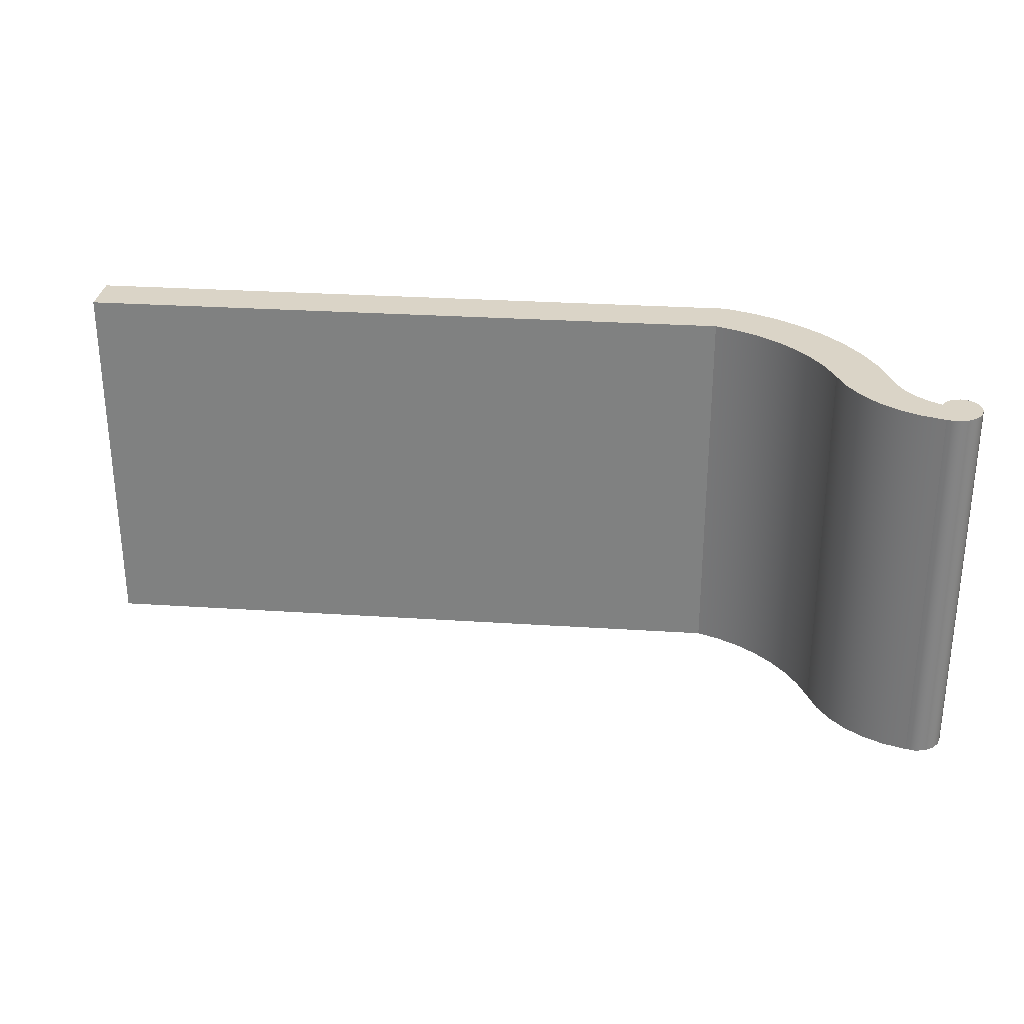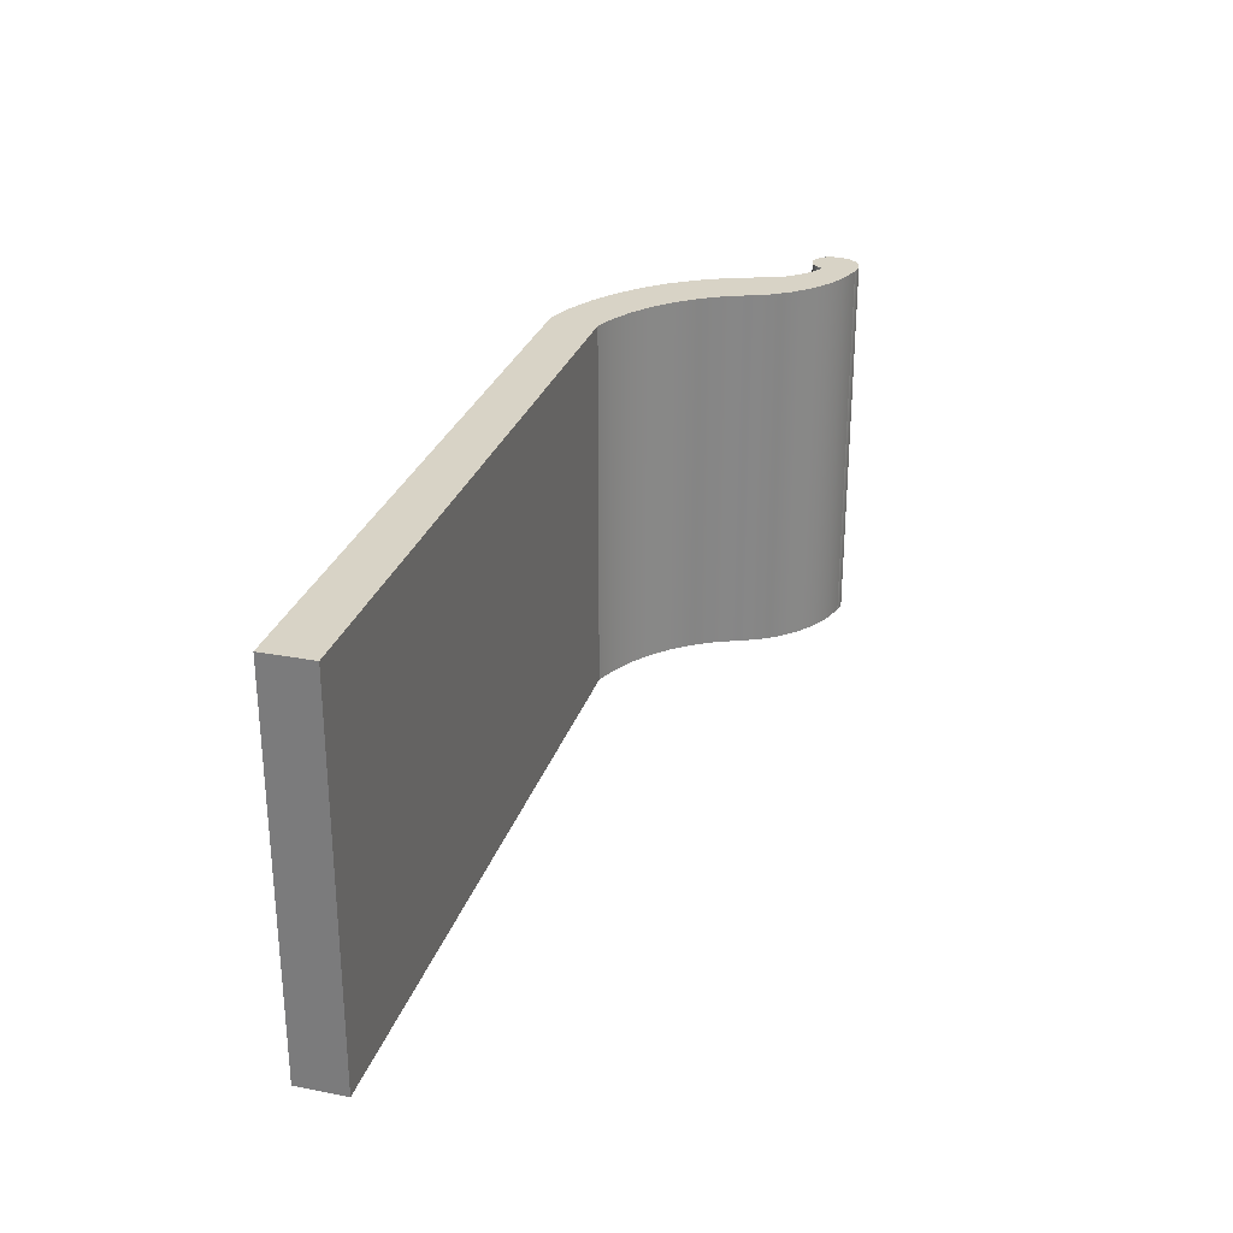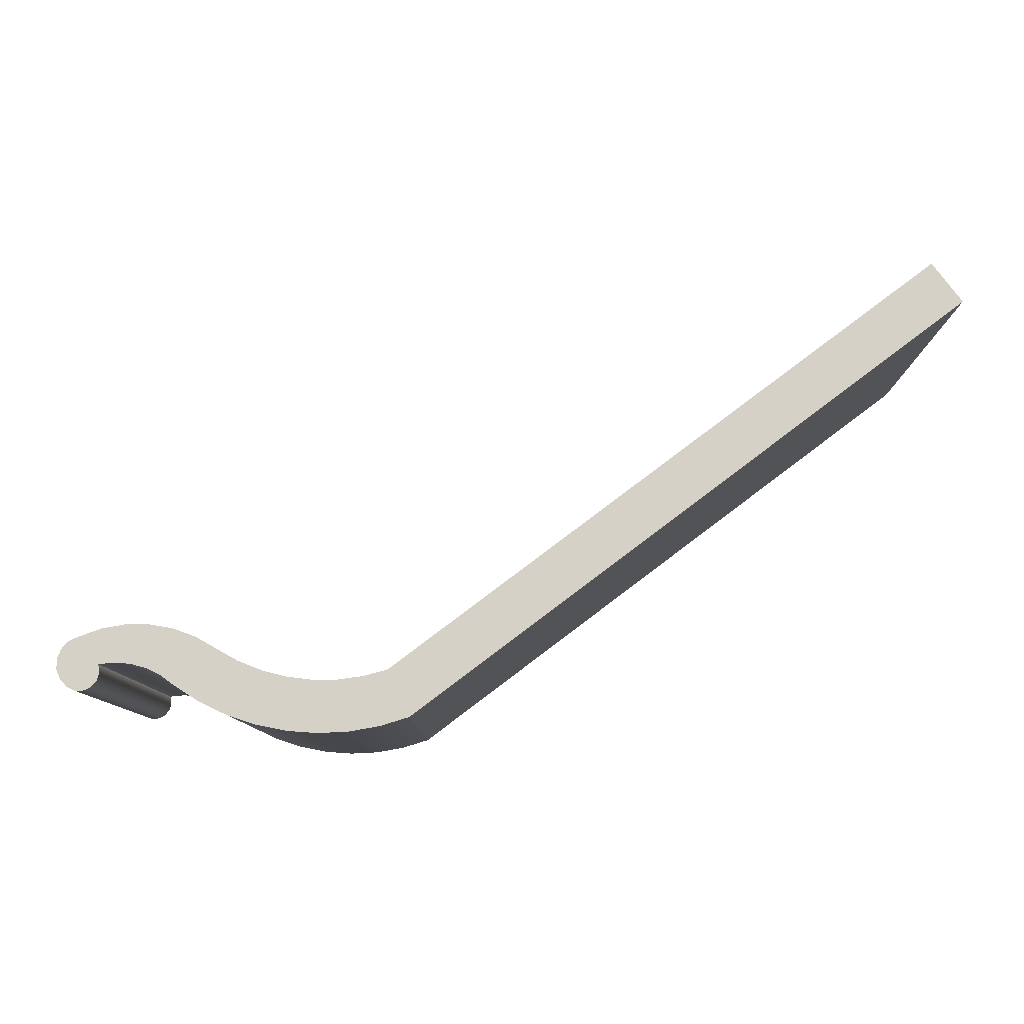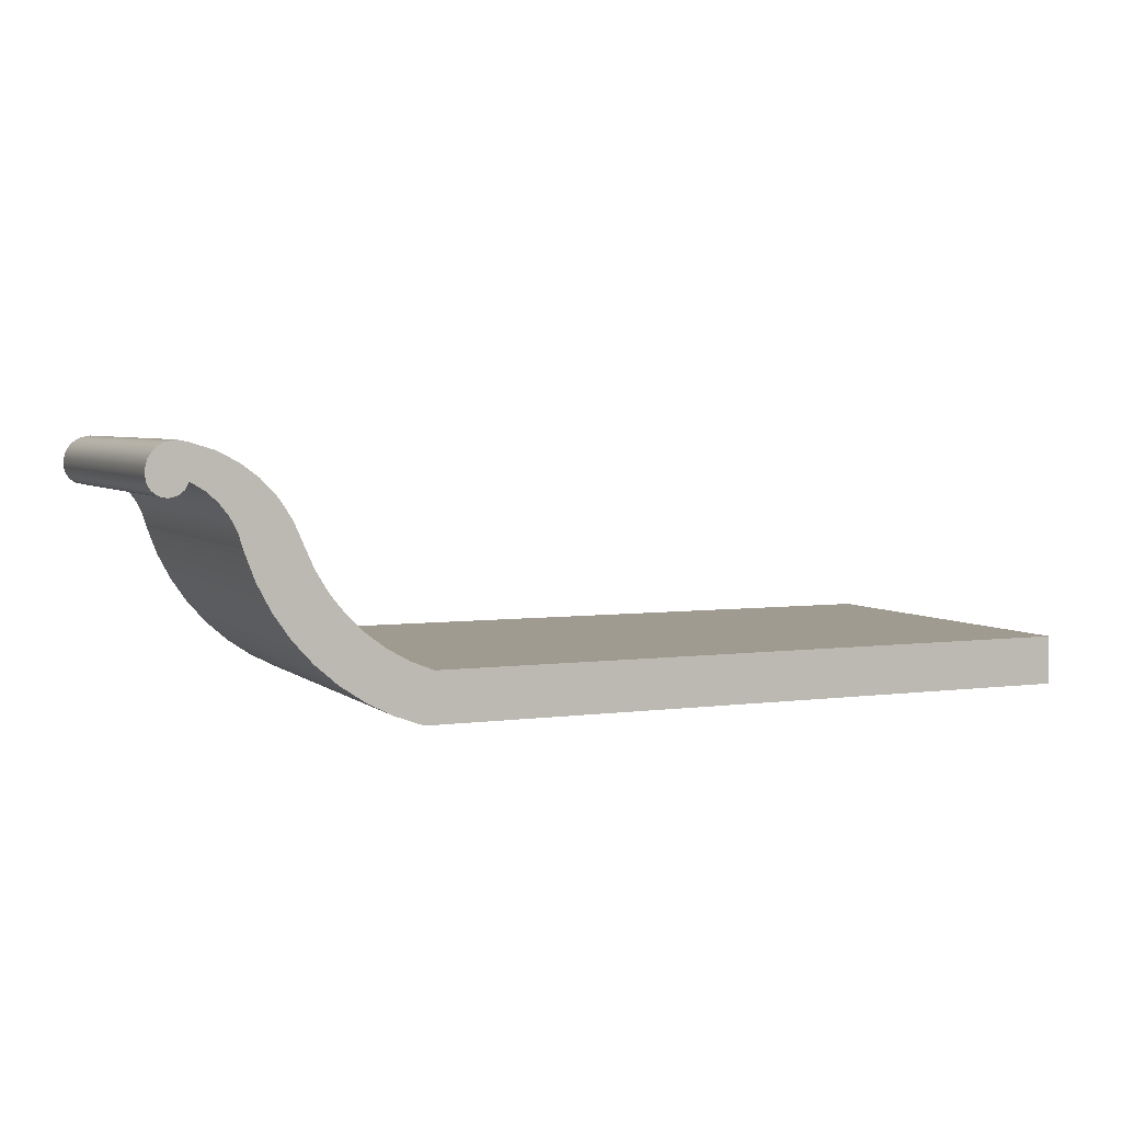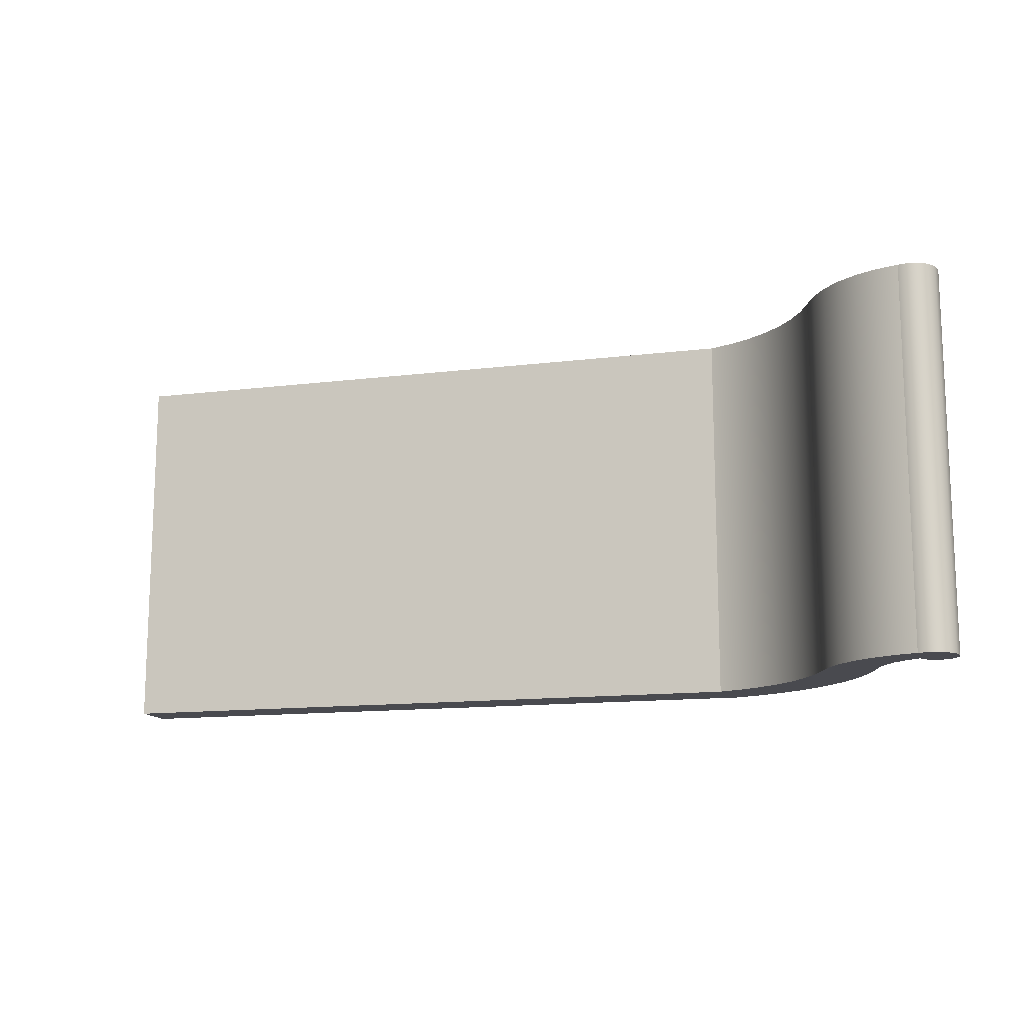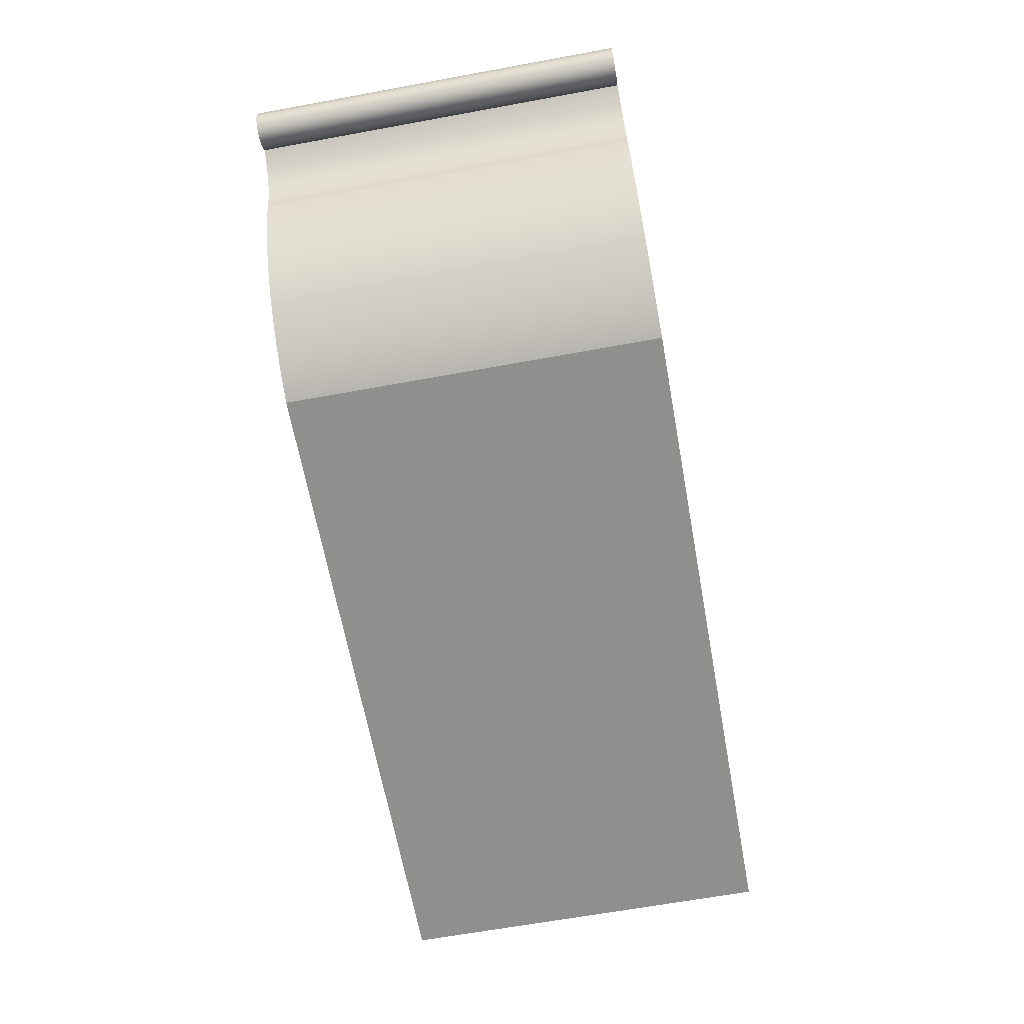
<metadata>
{"format":"obj","ext":"obj","renderer":"f3d","projection":"perspective","resolution":1024,"background":"white","views":[{"elev":28.9,"azim":-174.4,"up":"+Z"},{"elev":28.1,"azim":106.1,"up":"+Z"},{"elev":79.7,"azim":-37.0,"up":"+Z"},{"elev":4.2,"azim":-24.0,"up":"+Y"},{"elev":-13.6,"azim":-164.4,"up":"+Z"},{"elev":-65.3,"azim":-79.6,"up":"+Y"}]}
</metadata>
<code>
v -6.968 5.015 0
v -6.989 5.2 0
v -6.94 5.38 0
v -6.828 5.529 0
v -6.669 5.627 0
v -6.486 5.659 0
v -6.303 5.621 0
v -6.303 5.621 -7
v -6.486 5.659 -7
v -6.669 5.627 -7
v -6.828 5.529 -7
v -6.94 5.38 -7
v -6.989 5.2 -7
v -6.968 5.015 -7
v -6.303 5.015 0
v -6.373 4.884 0
v -6.491 4.794 0
v -6.636 4.762 0
v -6.78 4.794 0
v -6.898 4.884 0
v -6.968 5.015 0
v -6.968 5.015 -7
v -6.898 4.884 -7
v -6.78 4.794 -7
v -6.636 4.762 -7
v -6.491 4.794 -7
v -6.373 4.884 -7
v -6.303 5.015 -7
v -5.47 3.943 0
v -5.551 4.212 0
v -5.68 4.462 0
v -5.853 4.683 0
v -6.063 4.87 0
v -6.303 5.015 0
v -6.303 5.015 -7
v -6.063 4.87 -7
v -5.853 4.683 -7
v -5.68 4.462 -7
v -5.551 4.212 -7
v -5.47 3.943 -7
v -2.5 1 0
v -3.012 1.186 0
v -3.496 1.433 0
v -3.947 1.738 0
v -4.357 2.097 0
v -4.719 2.503 0
v -5.028 2.951 0
v -5.28 3.433 0
v -5.47 3.943 0
v -5.47 3.943 -7
v -5.28 3.433 -7
v -5.028 2.951 -7
v -4.719 2.503 -7
v -4.357 2.097 -7
v -3.947 1.738 -7
v -3.496 1.433 -7
v -3.012 1.186 -7
v -2.5 1 -7
v 9.957 1 0
v -2.5 1 0
v -2.5 1 -7
v 9.957 1 -7
v 9.957 1.897 0
v 9.957 1 0
v 9.957 1 -7
v 9.957 1.897 -7
v -2.319 1.897 0
v 9.957 1.897 0
v 9.957 1.897 -7
v -2.319 1.897 -7
v -4.5 4 0
v -4.318 3.591 0
v -4.085 3.21 0
v -3.805 2.86 0
v -3.483 2.55 0
v -3.124 2.283 0
v -2.734 2.064 0
v -2.319 1.897 0
v -2.319 1.897 -7
v -2.734 2.064 -7
v -3.124 2.283 -7
v -3.483 2.55 -7
v -3.805 2.86 -7
v -4.085 3.21 -7
v -4.318 3.591 -7
v -4.5 4 -7
v -6.303 5.621 0
v -5.9 5.497 0
v -5.523 5.304 0
v -5.186 5.05 0
v -4.898 4.742 0
v -4.667 4.388 0
v -4.5 4 0
v -4.5 4 -7
v -4.667 4.388 -7
v -4.898 4.742 -7
v -5.186 5.05 -7
v -5.523 5.304 -7
v -5.9 5.497 -7
v -6.303 5.621 -7
v -4.5 4 0
v -4.667 4.388 0
v -4.898 4.742 0
v -5.186 5.05 0
v -5.523 5.304 0
v -5.9 5.497 0
v -6.303 5.621 0
v -6.486 5.659 0
v -6.669 5.627 0
v -6.828 5.529 0
v -6.94 5.38 0
v -6.989 5.2 0
v -6.968 5.015 0
v -6.898 4.884 0
v -6.78 4.794 0
v -6.636 4.762 0
v -6.491 4.794 0
v -6.373 4.884 0
v -6.303 5.015 0
v -6.063 4.87 0
v -5.853 4.683 0
v -5.68 4.462 0
v -5.551 4.212 0
v -5.47 3.943 0
v -5.28 3.433 0
v -5.028 2.951 0
v -4.719 2.503 0
v -4.357 2.097 0
v -3.947 1.738 0
v -3.496 1.433 0
v -3.012 1.186 0
v -2.5 1 0
v 9.957 1 0
v 9.957 1.897 0
v -2.319 1.897 0
v -2.734 2.064 0
v -3.124 2.283 0
v -3.483 2.55 0
v -3.805 2.86 0
v -4.085 3.21 0
v -4.318 3.591 0
v -6.303 5.621 -7
v -5.9 5.497 -7
v -5.523 5.304 -7
v -5.186 5.05 -7
v -4.898 4.742 -7
v -4.667 4.388 -7
v -4.5 4 -7
v -4.318 3.591 -7
v -4.085 3.21 -7
v -3.805 2.86 -7
v -3.483 2.55 -7
v -3.124 2.283 -7
v -2.734 2.064 -7
v -2.319 1.897 -7
v 9.957 1.897 -7
v 9.957 1 -7
v -2.5 1 -7
v -3.012 1.186 -7
v -3.496 1.433 -7
v -3.947 1.738 -7
v -4.357 2.097 -7
v -4.719 2.503 -7
v -5.028 2.951 -7
v -5.28 3.433 -7
v -5.47 3.943 -7
v -5.551 4.212 -7
v -5.68 4.462 -7
v -5.853 4.683 -7
v -6.063 4.87 -7
v -6.303 5.015 -7
v -6.373 4.884 -7
v -6.491 4.794 -7
v -6.636 4.762 -7
v -6.78 4.794 -7
v -6.898 4.884 -7
v -6.968 5.015 -7
v -6.989 5.2 -7
v -6.94 5.38 -7
v -6.828 5.529 -7
v -6.669 5.627 -7
v -6.486 5.659 -7
g 9a7b7128-e2f8-11ea-8181-54bf646e7e1f
f 14 1 13
f 13 1 2
f 13 2 12
f 12 2 3
f 12 3 11
f 11 3 4
f 11 4 10
f 10 4 5
f 10 5 9
f 9 5 6
f 9 6 8
f 8 6 7
g 9a7bbf3e-e2f8-11ea-8b55-54bf646e7e1f
f 28 15 27
f 27 15 16
f 27 16 26
f 26 16 17
f 26 17 25
f 25 17 18
f 25 18 24
f 24 18 19
f 24 19 23
f 23 19 20
f 23 20 22
f 22 20 21
g 9a7c3482-e2f8-11ea-9294-54bf646e7e1f
f 40 29 39
f 39 29 30
f 39 30 38
f 38 30 31
f 38 31 37
f 37 31 32
f 37 32 36
f 36 32 33
f 36 33 35
f 35 33 34
g 9a7cd0b4-e2f8-11ea-a1c9-54bf646e7e1f
f 58 41 57
f 57 41 42
f 57 42 56
f 56 42 43
f 56 43 55
f 55 43 44
f 55 44 54
f 54 44 45
f 54 45 53
f 53 45 46
f 53 46 52
f 52 46 47
f 52 47 51
f 51 47 48
f 51 48 50
f 50 48 49
g 9a7d1ec6-e2f8-11ea-bdad-54bf646e7e1f
f 59 60 62
f 62 60 61
g 9a7d6ce6-e2f8-11ea-9a43-54bf646e7e1f
f 63 64 66
f 66 64 65
g 9a7dbb0a-e2f8-11ea-92e5-54bf646e7e1f
f 67 68 70
f 70 68 69
g 9a7e0928-e2f8-11ea-85f8-54bf646e7e1f
f 86 71 85
f 85 71 72
f 85 72 84
f 84 72 73
f 84 73 83
f 83 73 74
f 83 74 82
f 82 74 75
f 82 75 81
f 81 75 76
f 81 76 80
f 80 76 77
f 80 77 79
f 79 77 78
g 9a7e5742-e2f8-11ea-aff8-54bf646e7e1f
f 100 87 99
f 99 87 88
f 99 88 98
f 98 88 89
f 98 89 97
f 97 89 90
f 97 90 96
f 96 90 91
f 96 91 95
f 95 91 92
f 95 92 94
f 94 92 93
g 9a7ecc76-e2f8-11ea-bb6c-54bf646e7e1f
f 102 123 101
f 101 123 124
f 101 124 141
f 141 124 125
f 141 125 140
f 140 125 126
f 140 126 139
f 139 126 127
f 139 127 138
f 138 127 128
f 138 128 137
f 137 128 136
f 136 128 129
f 136 129 135
f 135 129 130
f 135 130 131
f 123 102 122
f 122 102 103
f 122 103 121
f 121 103 120
f 120 103 104
f 120 104 119
f 119 104 105
f 119 105 112
f 112 105 111
f 111 105 106
f 111 106 110
f 110 106 107
f 110 107 109
f 109 107 108
f 112 113 119
f 119 113 118
f 118 113 114
f 118 114 117
f 117 114 115
f 117 115 116
f 131 132 135
f 135 132 133
f 135 133 134
g 9a7f1a92-e2f8-11ea-ae7a-54bf646e7e1f
f 143 180 142
f 142 180 181
f 142 181 182
f 180 143 179
f 179 143 144
f 179 144 178
f 178 144 171
f 178 171 177
f 177 171 176
f 176 171 172
f 176 172 175
f 175 172 173
f 175 173 174
f 144 145 171
f 171 145 170
f 170 145 146
f 170 146 169
f 169 146 168
f 168 146 147
f 168 147 167
f 167 147 148
f 167 148 166
f 166 148 149
f 166 149 165
f 165 149 150
f 165 150 164
f 164 150 151
f 164 151 163
f 163 151 152
f 163 152 162
f 162 152 153
f 162 153 154
f 162 154 161
f 161 154 155
f 161 155 160
f 160 155 159
f 159 155 158
f 158 155 157
f 157 155 156

</code>
